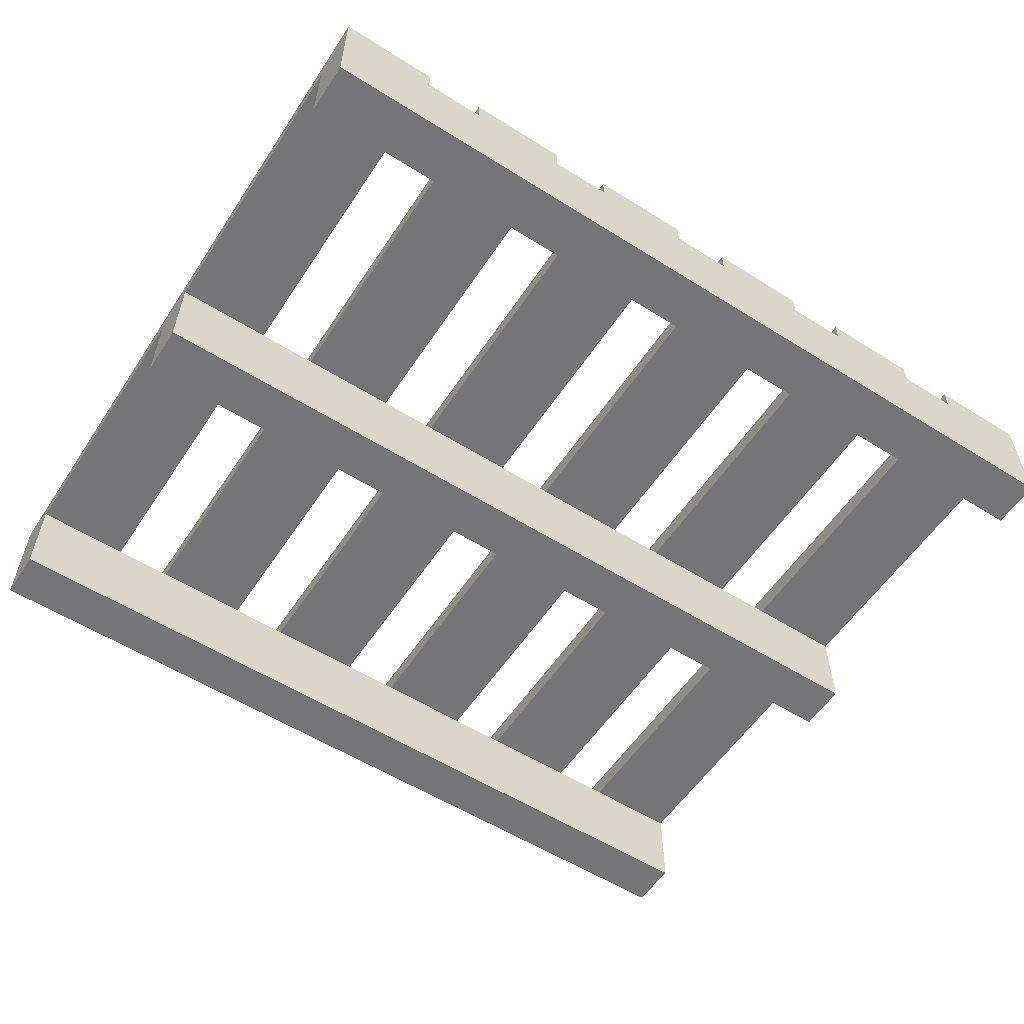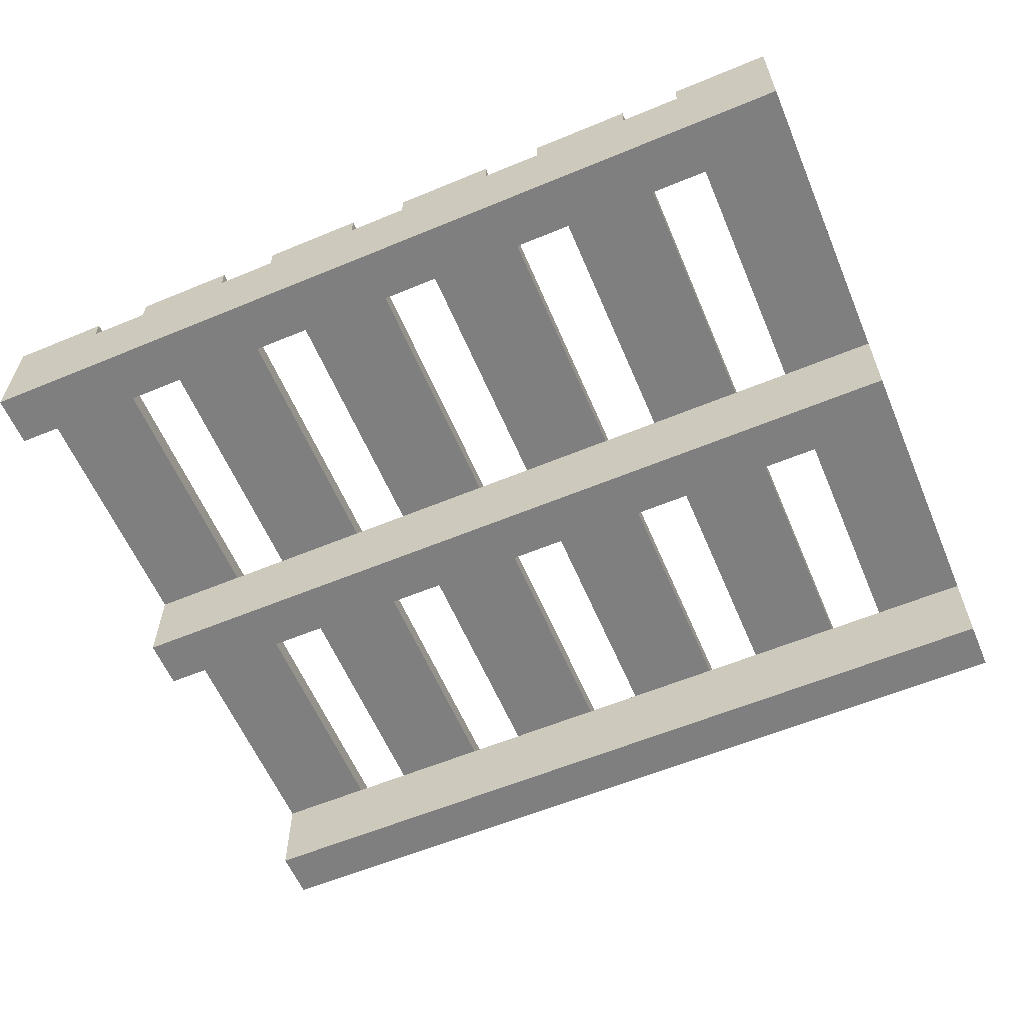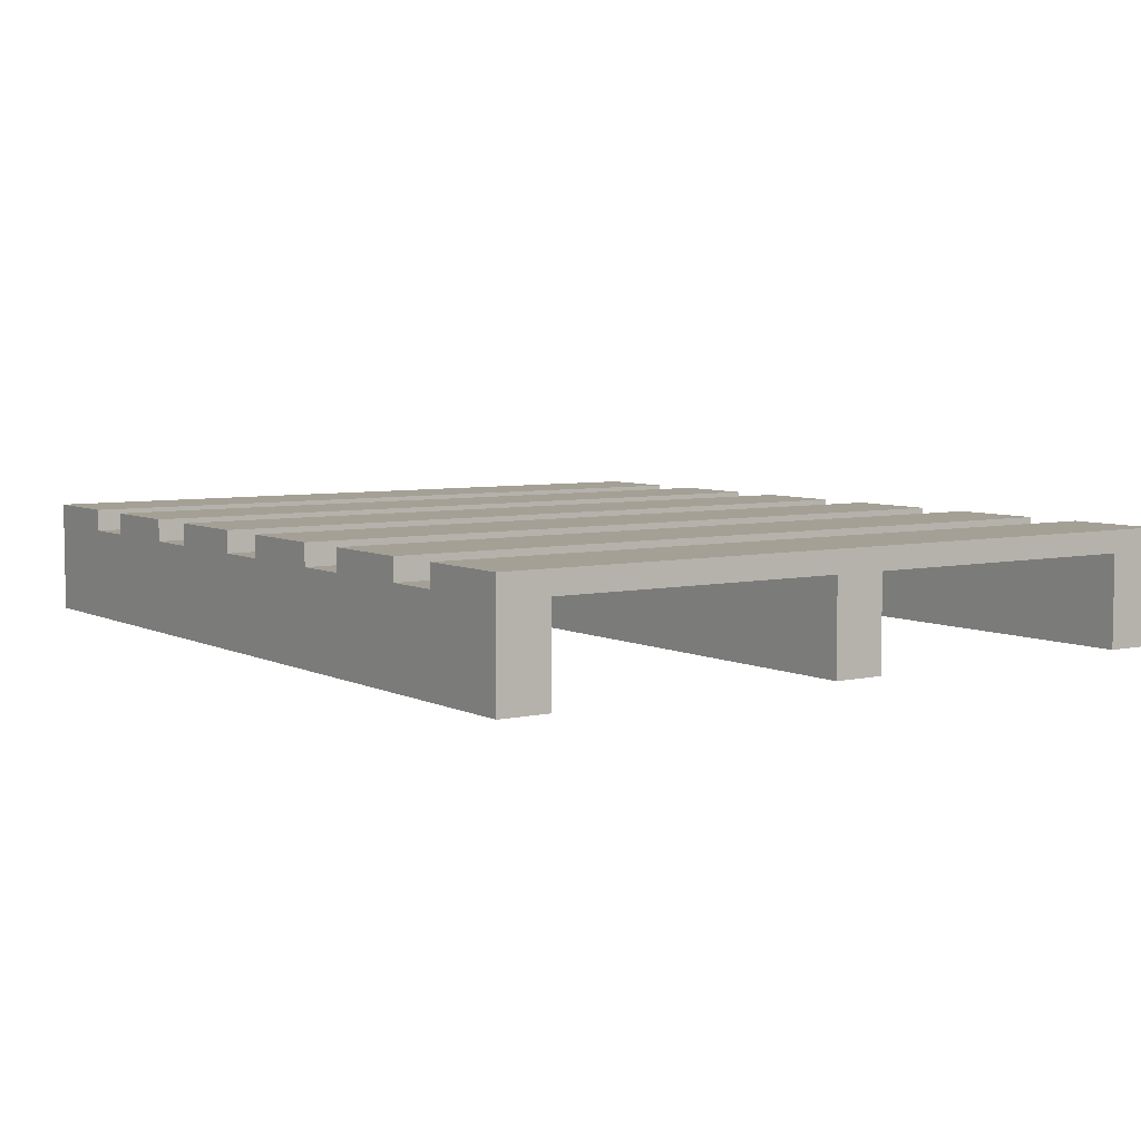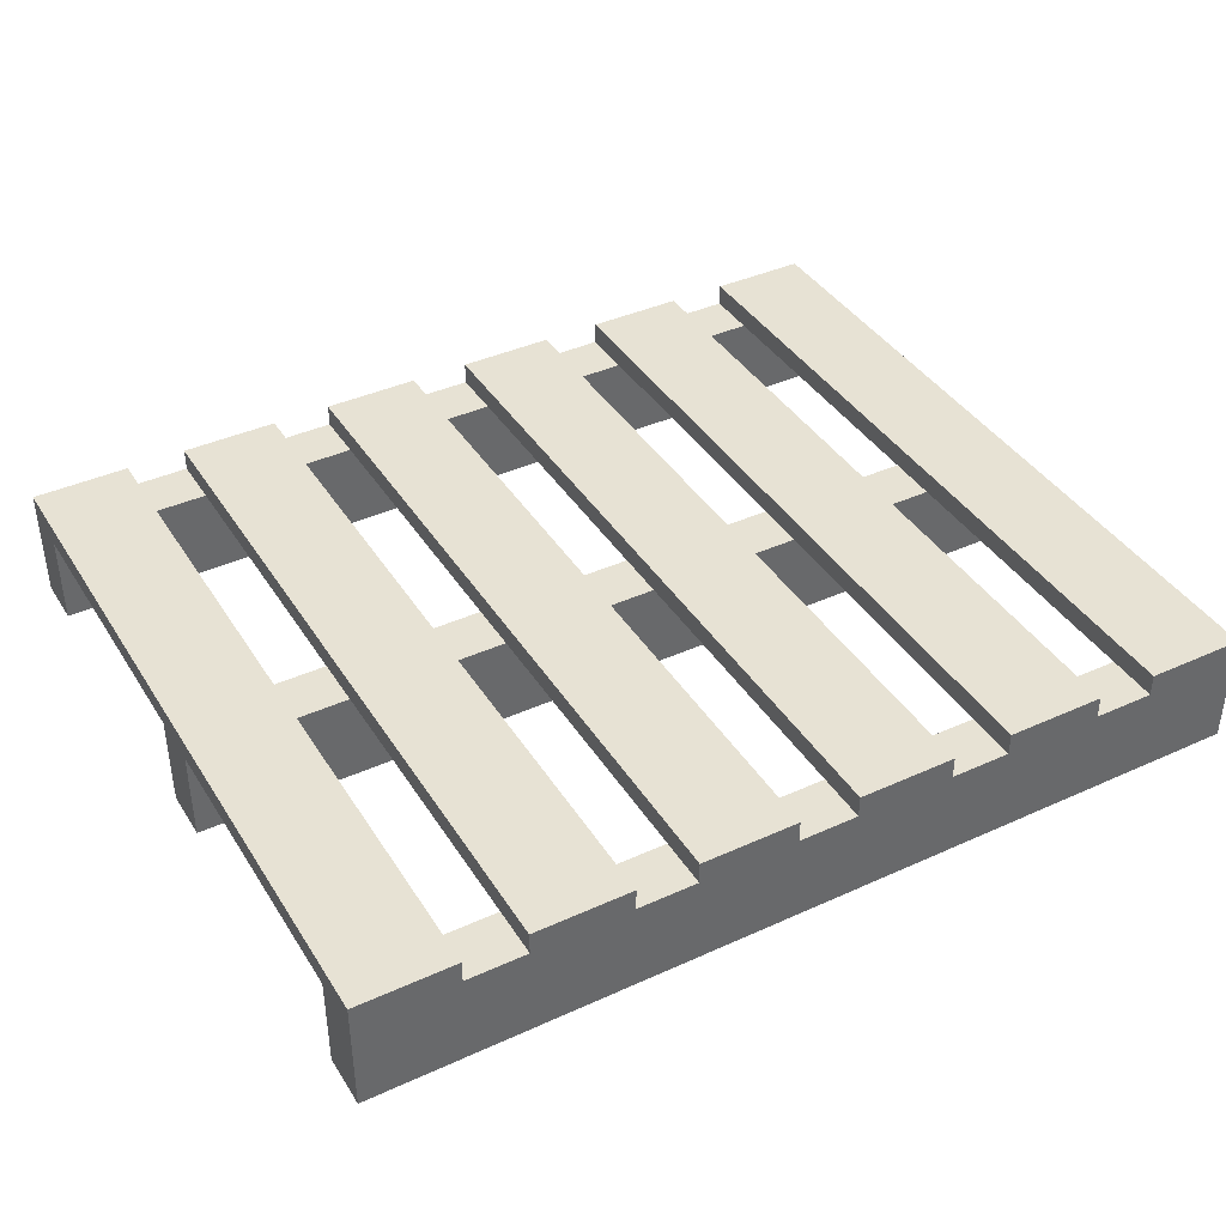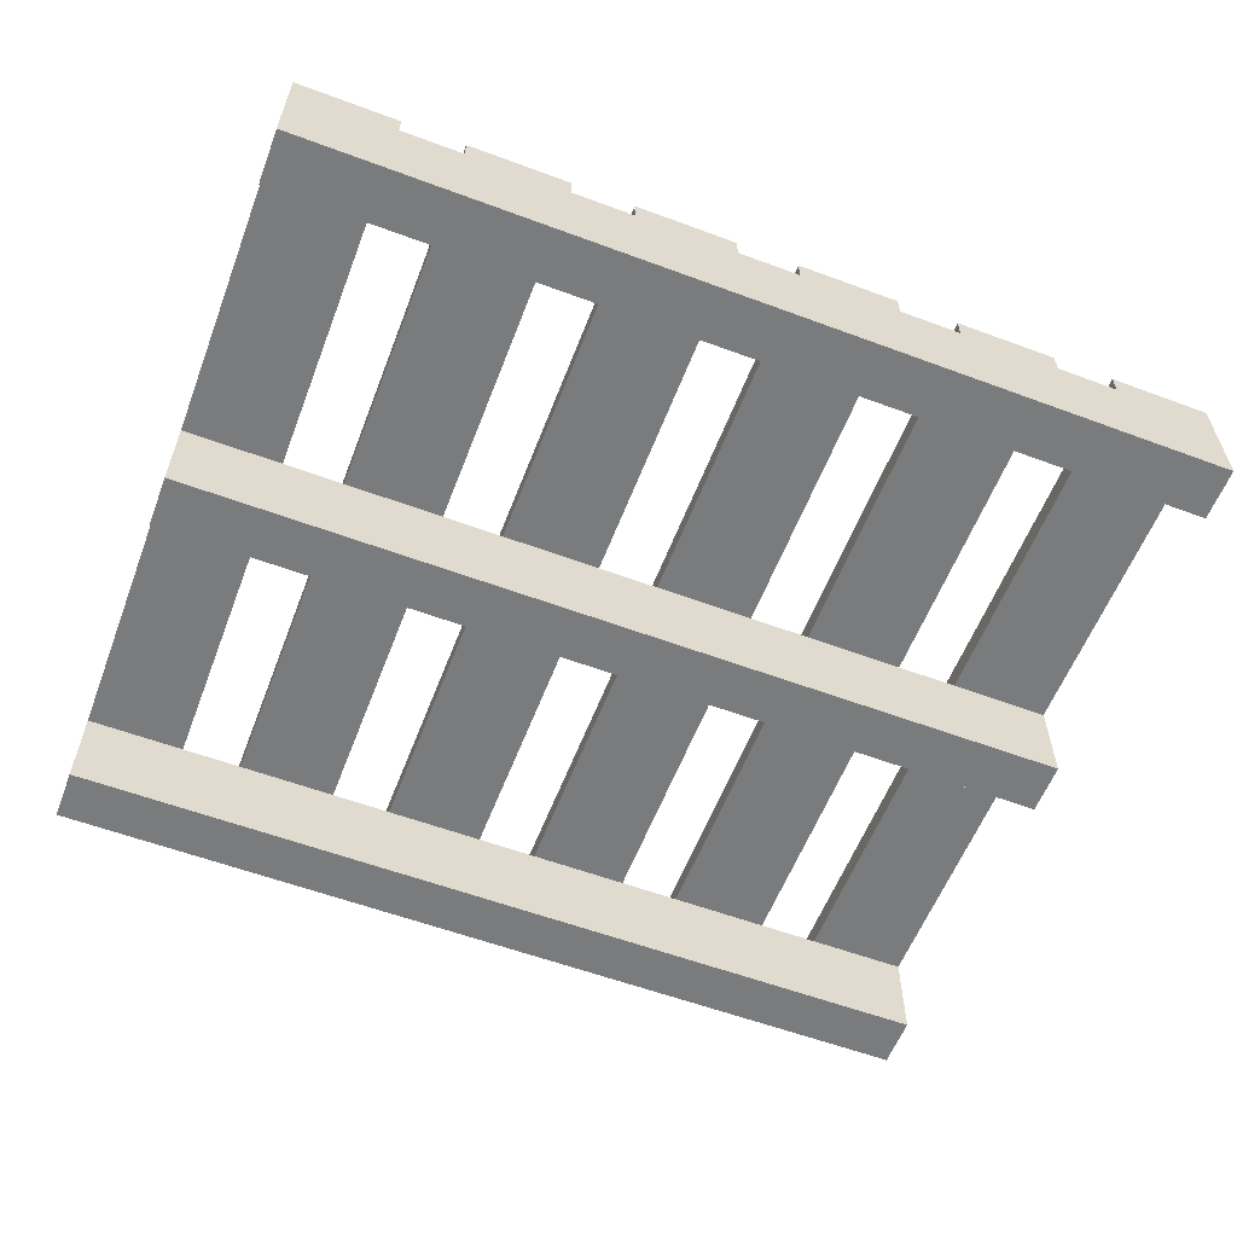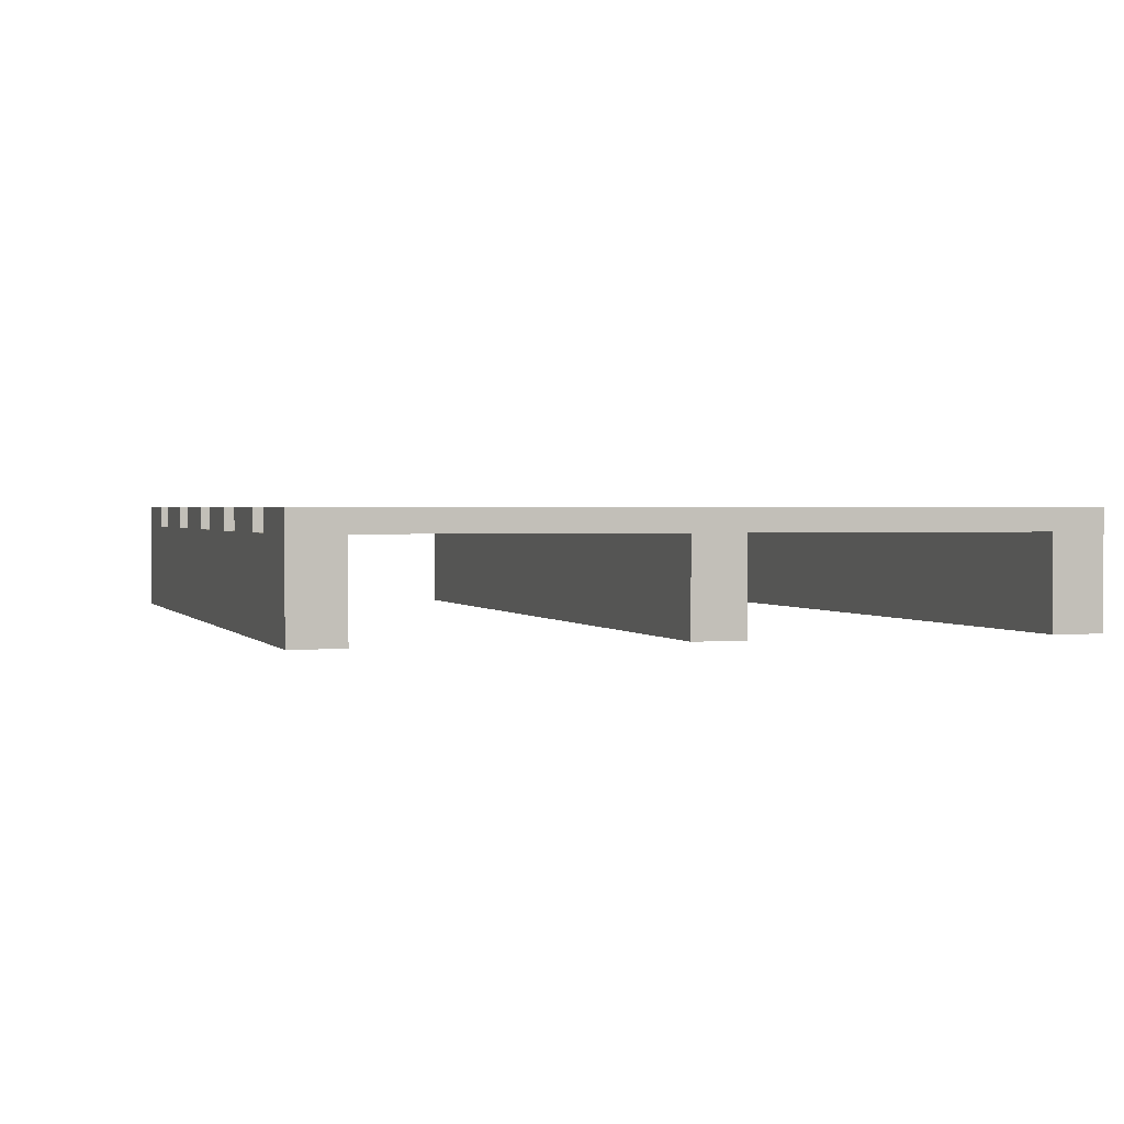
<metadata>
{"format":"obj","ext":"obj","renderer":"f3d","projection":"perspective","resolution":1024,"background":"white","views":[{"elev":-56.6,"azim":-33.2,"up":"+Z"},{"elev":-59.9,"azim":23.0,"up":"+Z"},{"elev":5.8,"azim":-124.4,"up":"+Z"},{"elev":40.0,"azim":-29.3,"up":"+Z"},{"elev":-58.3,"azim":-21.0,"up":"+Z"},{"elev":1.4,"azim":72.4,"up":"+Z"}]}
</metadata>
<code>
g Part 9
o mesh0
v 0.12 -0.101 0.031
v 0.0935 -0.101 0.031
v 0.0935 -0.101 0.025
v 0.12 -0.101 0.025
f 1 2 3
f 3 4 1
o mesh1
v 0.0935 0.101 0.025
v 0.0935 -0.101 0.025
v 0.0935 -0.101 0.031
v 0.0935 0.101 0.031
f 5 6 7
f 7 8 5
o mesh2
v 0.0935 0.101 0.031
v 0.12 0.101 0.031
v 0.12 0.101 0.025
v 0.0935 0.101 0.025
f 9 10 11
f 11 12 9
o mesh3
v 0.0935 0.101 0.025
v 0.12 0.101 0.025
v 0.12 -0.101 0.025
v 0.0935 -0.101 0.025
f 13 14 15
f 15 16 13
o mesh4
v 0.12 0.101 0.025
v 0.12 0.101 0.031
v 0.12 -0.101 0.031
v 0.12 -0.101 0.025
f 17 18 19
f 19 20 17
o mesh5
v 0.0935 0.101 0.031
v 0.0935 -0.101 0.031
v 0.12 -0.101 0.031
v 0.12 0.101 0.031
f 21 22 23
f 23 24 21
g Part 8
o mesh6
v 0.0773 -0.101 0.031
v 0.0508 -0.101 0.031
v 0.0508 -0.101 0.025
v 0.0773 -0.101 0.025
f 25 26 27
f 27 28 25
o mesh7
v 0.0508 0.101 0.025
v 0.0508 -0.101 0.025
v 0.0508 -0.101 0.031
v 0.0508 0.101 0.031
f 29 30 31
f 31 32 29
o mesh8
v 0.0508 0.101 0.031
v 0.0773 0.101 0.031
v 0.0773 0.101 0.025
v 0.0508 0.101 0.025
f 33 34 35
f 35 36 33
o mesh9
v 0.0508 0.101 0.025
v 0.0773 0.101 0.025
v 0.0773 -0.101 0.025
v 0.0508 -0.101 0.025
f 37 38 39
f 39 40 37
o mesh10
v 0.0773 0.101 0.025
v 0.0773 0.101 0.031
v 0.0773 -0.101 0.031
v 0.0773 -0.101 0.025
f 41 42 43
f 43 44 41
o mesh11
v 0.0508 0.101 0.031
v 0.0508 -0.101 0.031
v 0.0773 -0.101 0.031
v 0.0773 0.101 0.031
f 45 46 47
f 47 48 45
g Part 7
o mesh12
v 0.0346 -0.101 0.031
v 0.0081 -0.101 0.031
v 0.0081 -0.101 0.025
v 0.0346 -0.101 0.025
f 49 50 51
f 51 52 49
o mesh13
v 0.0081 0.101 0.025
v 0.0081 -0.101 0.025
v 0.0081 -0.101 0.031
v 0.0081 0.101 0.031
f 53 54 55
f 55 56 53
o mesh14
v 0.0081 0.101 0.031
v 0.0346 0.101 0.031
v 0.0346 0.101 0.025
v 0.0081 0.101 0.025
f 57 58 59
f 59 60 57
o mesh15
v 0.0081 0.101 0.025
v 0.0346 0.101 0.025
v 0.0346 -0.101 0.025
v 0.0081 -0.101 0.025
f 61 62 63
f 63 64 61
o mesh16
v 0.0346 0.101 0.025
v 0.0346 0.101 0.031
v 0.0346 -0.101 0.031
v 0.0346 -0.101 0.025
f 65 66 67
f 67 68 65
o mesh17
v 0.0081 0.101 0.031
v 0.0081 -0.101 0.031
v 0.0346 -0.101 0.031
v 0.0346 0.101 0.031
f 69 70 71
f 71 72 69
g Part 6
o mesh18
v -0.0081 -0.101 0.031
v -0.0346 -0.101 0.031
v -0.0346 -0.101 0.025
v -0.0081 -0.101 0.025
f 73 74 75
f 75 76 73
o mesh19
v -0.0346 0.101 0.025
v -0.0346 -0.101 0.025
v -0.0346 -0.101 0.031
v -0.0346 0.101 0.031
f 77 78 79
f 79 80 77
o mesh20
v -0.0346 0.101 0.031
v -0.0081 0.101 0.031
v -0.0081 0.101 0.025
v -0.0346 0.101 0.025
f 81 82 83
f 83 84 81
o mesh21
v -0.0346 0.101 0.025
v -0.0081 0.101 0.025
v -0.0081 -0.101 0.025
v -0.0346 -0.101 0.025
f 85 86 87
f 87 88 85
o mesh22
v -0.0081 0.101 0.025
v -0.0081 0.101 0.031
v -0.0081 -0.101 0.031
v -0.0081 -0.101 0.025
f 89 90 91
f 91 92 89
o mesh23
v -0.0346 0.101 0.031
v -0.0346 -0.101 0.031
v -0.0081 -0.101 0.031
v -0.0081 0.101 0.031
f 93 94 95
f 95 96 93
g Part 5
o mesh24
v -0.0508 -0.101 0.031
v -0.0773 -0.101 0.031
v -0.0773 -0.101 0.025
v -0.0508 -0.101 0.025
f 97 98 99
f 99 100 97
o mesh25
v -0.0773 0.101 0.025
v -0.0773 -0.101 0.025
v -0.0773 -0.101 0.031
v -0.0773 0.101 0.031
f 101 102 103
f 103 104 101
o mesh26
v -0.0773 0.101 0.031
v -0.0508 0.101 0.031
v -0.0508 0.101 0.025
v -0.0773 0.101 0.025
f 105 106 107
f 107 108 105
o mesh27
v -0.0773 0.101 0.025
v -0.0508 0.101 0.025
v -0.0508 -0.101 0.025
v -0.0773 -0.101 0.025
f 109 110 111
f 111 112 109
o mesh28
v -0.0508 0.101 0.025
v -0.0508 0.101 0.031
v -0.0508 -0.101 0.031
v -0.0508 -0.101 0.025
f 113 114 115
f 115 116 113
o mesh29
v -0.0773 0.101 0.031
v -0.0773 -0.101 0.031
v -0.0508 -0.101 0.031
v -0.0508 0.101 0.031
f 117 118 119
f 119 120 117
g Part 4
o mesh30
v -0.0935 -0.101 0.031
v -0.12 -0.101 0.031
v -0.12 -0.101 0.025
v -0.0935 -0.101 0.025
f 121 122 123
f 123 124 121
o mesh31
v -0.12 0.101 0.025
v -0.12 -0.101 0.025
v -0.12 -0.101 0.031
v -0.12 0.101 0.031
f 125 126 127
f 127 128 125
o mesh32
v -0.12 0.101 0.031
v -0.0935 0.101 0.031
v -0.0935 0.101 0.025
v -0.12 0.101 0.025
f 129 130 131
f 131 132 129
o mesh33
v -0.12 0.101 0.025
v -0.0935 0.101 0.025
v -0.0935 -0.101 0.025
v -0.12 -0.101 0.025
f 133 134 135
f 135 136 133
o mesh34
v -0.0935 0.101 0.025
v -0.0935 0.101 0.031
v -0.0935 -0.101 0.031
v -0.0935 -0.101 0.025
f 137 138 139
f 139 140 137
o mesh35
v -0.12 0.101 0.031
v -0.12 -0.101 0.031
v -0.0935 -0.101 0.031
v -0.0935 0.101 0.031
f 141 142 143
f 143 144 141
g Part 3
o mesh36
v 0.12 0.101 0.025
v -0.12 0.101 0.025
v -0.12 0.087 0.025
v 0.12 0.087 0.025
f 145 146 147
f 147 148 145
o mesh37
v 0.12 0.087 0.025
v -0.12 0.087 0.025
v -0.12 0.087 1.06e-17
v 0.12 0.087 1.06e-17
f 149 150 151
f 151 152 149
o mesh38
v 0.12 0.087 1.06e-17
v -0.12 0.087 1.06e-17
v -0.12 0.101 1.117e-17
v 0.12 0.101 1.117e-17
f 153 154 155
f 155 156 153
o mesh39
v 0.12 0.101 1.117e-17
v -0.12 0.101 1.117e-17
v -0.12 0.101 0.025
v 0.12 0.101 0.025
f 157 158 159
f 159 160 157
o mesh40
v 0.12 0.087 0.025
v 0.12 0.087 1.06e-17
v 0.12 0.101 1.117e-17
v 0.12 0.101 0.025
f 161 162 163
f 163 164 161
o mesh41
v -0.12 0.087 0.025
v -0.12 0.101 0.025
v -0.12 0.101 1.117e-17
v -0.12 0.087 1.06e-17
f 165 166 167
f 167 168 165
g Part 1
o mesh42
v 0.12 0.007 8.573e-19
v -0.12 0.007 8.573e-19
v -0.12 0.007 0.025
v 0.12 0.007 0.025
f 169 170 171
f 171 172 169
o mesh43
v 0.12 0.007 0.025
v -0.12 0.007 0.025
v -0.12 -0.007 0.025
v 0.12 -0.007 0.025
f 173 174 175
f 175 176 173
o mesh44
v 0.12 -0.007 0.025
v -0.12 -0.007 0.025
v -0.12 -0.007 1.735e-18
v 0.12 -0.007 1.735e-18
f 177 178 179
f 179 180 177
o mesh45
v 0.12 -0.007 1.735e-18
v -0.12 -0.007 1.735e-18
v -0.12 0.007 8.573e-19
v 0.12 0.007 8.573e-19
f 181 182 183
f 183 184 181
o mesh46
v 0.12 0.007 0.025
v 0.12 -0.007 0.025
v 0.12 -0.007 1.735e-18
v 0.12 0.007 8.573e-19
f 185 186 187
f 187 188 185
o mesh47
v -0.12 0.007 0.025
v -0.12 0.007 8.573e-19
v -0.12 -0.007 1.735e-18
v -0.12 -0.007 0.025
f 189 190 191
f 191 192 189
g Part 2
o mesh48
v 0.12 -0.087 -1.069e-17
v -0.12 -0.087 -1.069e-17
v -0.12 -0.087 0.025
v 0.12 -0.087 0.025
f 193 194 195
f 195 196 193
o mesh49
v 0.12 -0.087 0.025
v -0.12 -0.087 0.025
v -0.12 -0.101 0.025
v 0.12 -0.101 0.025
f 197 198 199
f 199 200 197
o mesh50
v 0.12 -0.101 0.025
v -0.12 -0.101 0.025
v -0.12 -0.101 -1.193e-17
v 0.12 -0.101 -1.193e-17
f 201 202 203
f 203 204 201
o mesh51
v 0.12 -0.101 -1.193e-17
v -0.12 -0.101 -1.193e-17
v -0.12 -0.087 -1.069e-17
v 0.12 -0.087 -1.069e-17
f 205 206 207
f 207 208 205
o mesh52
v 0.12 -0.101 0.025
v 0.12 -0.101 -1.193e-17
v 0.12 -0.087 -1.069e-17
v 0.12 -0.087 0.025
f 209 210 211
f 211 212 209
o mesh53
v -0.12 -0.101 0.025
v -0.12 -0.087 0.025
v -0.12 -0.087 -1.069e-17
v -0.12 -0.101 -1.193e-17
f 213 214 215
f 215 216 213

</code>
